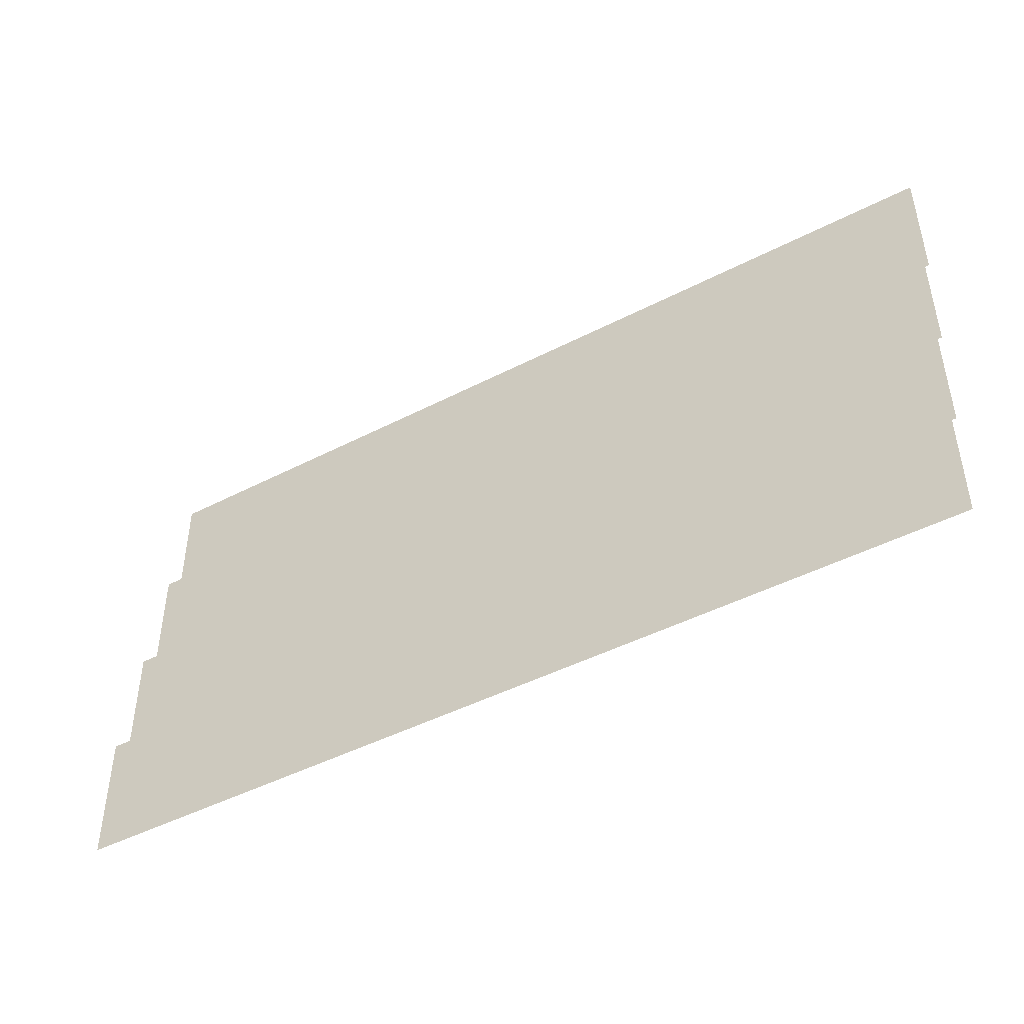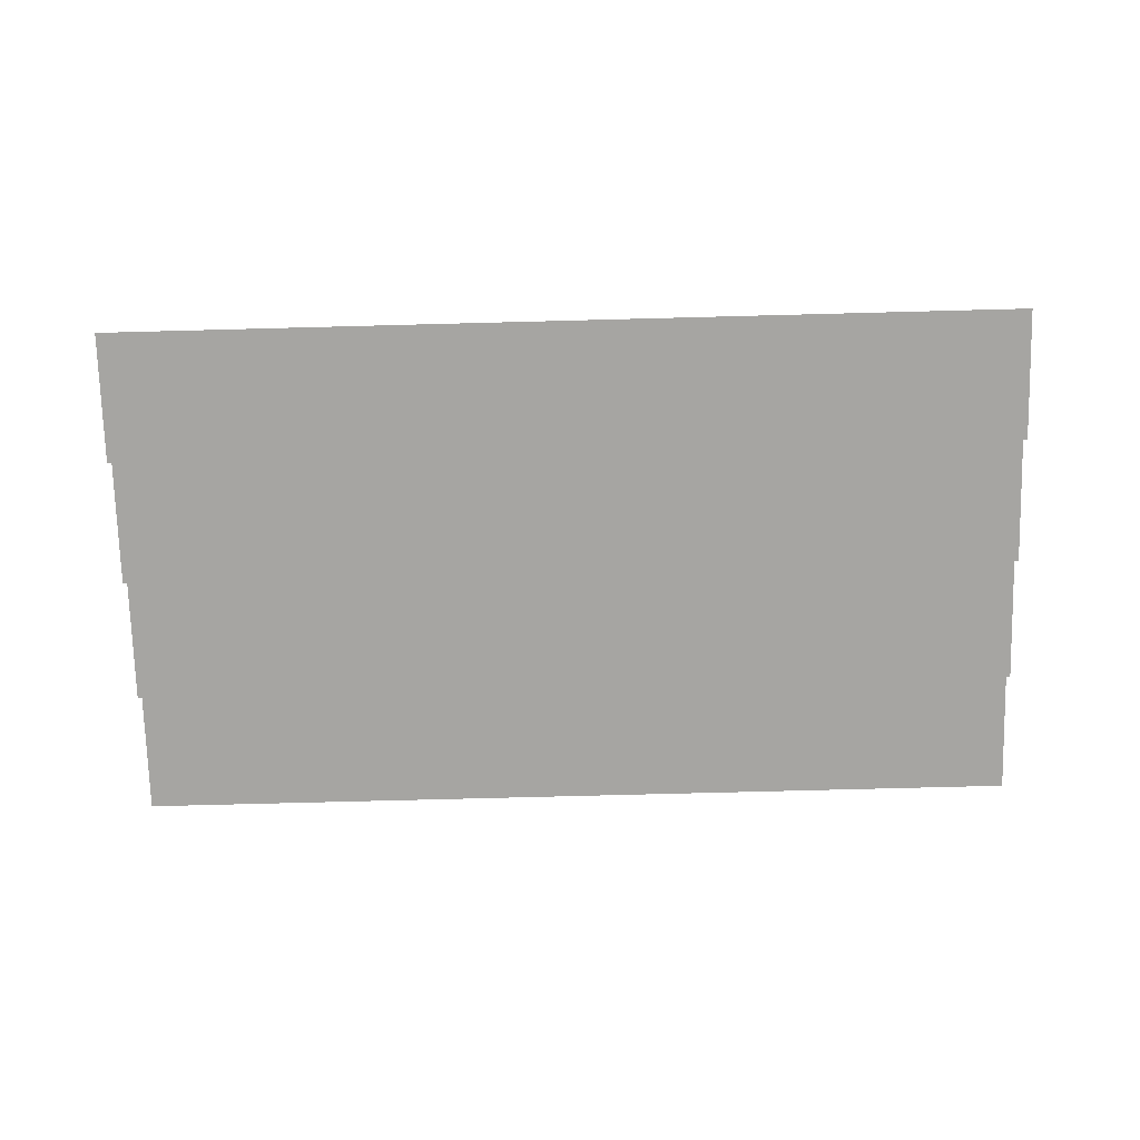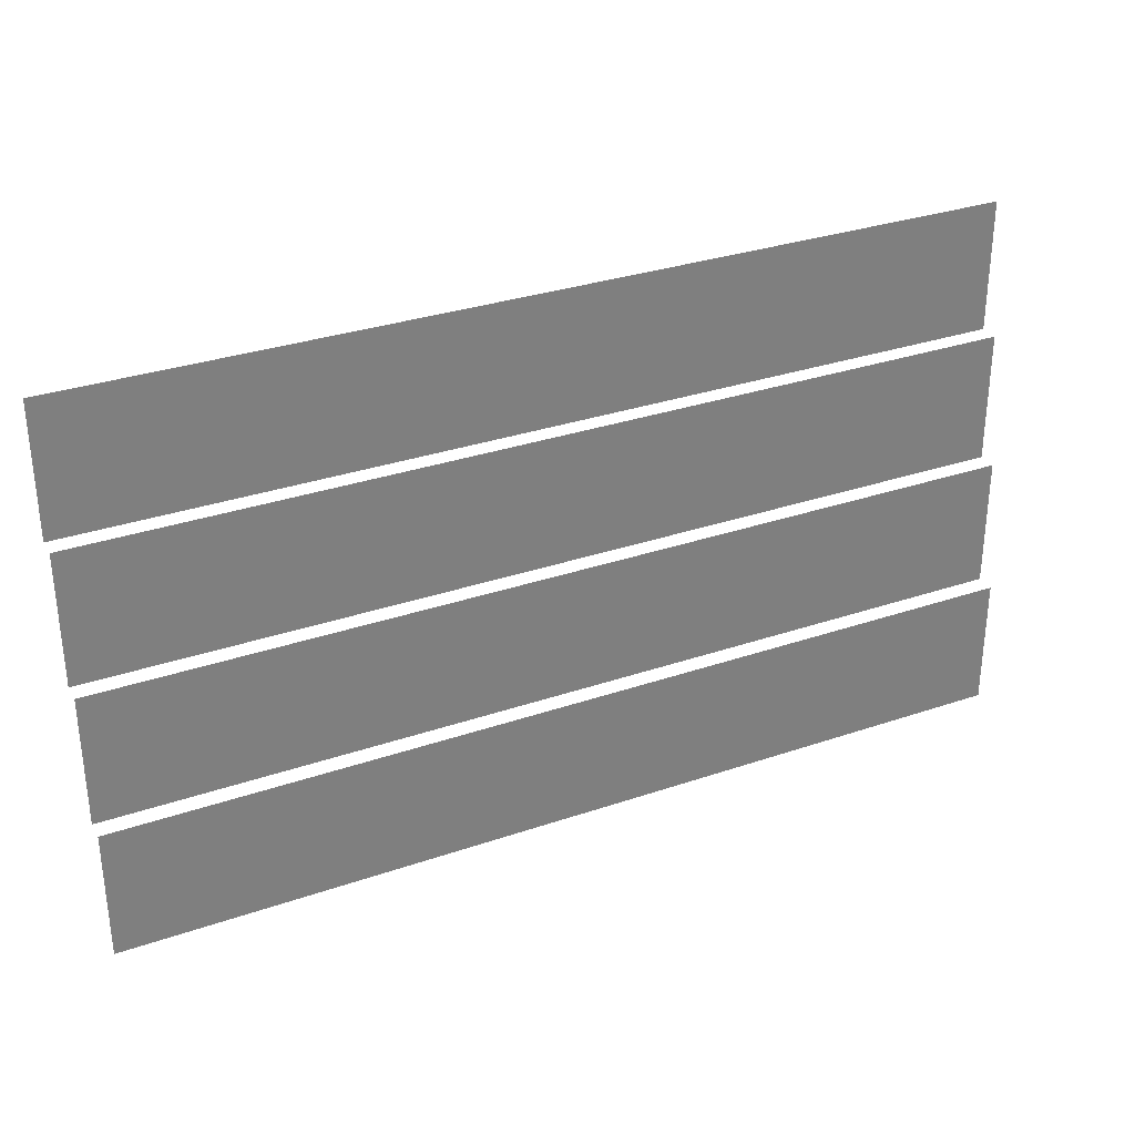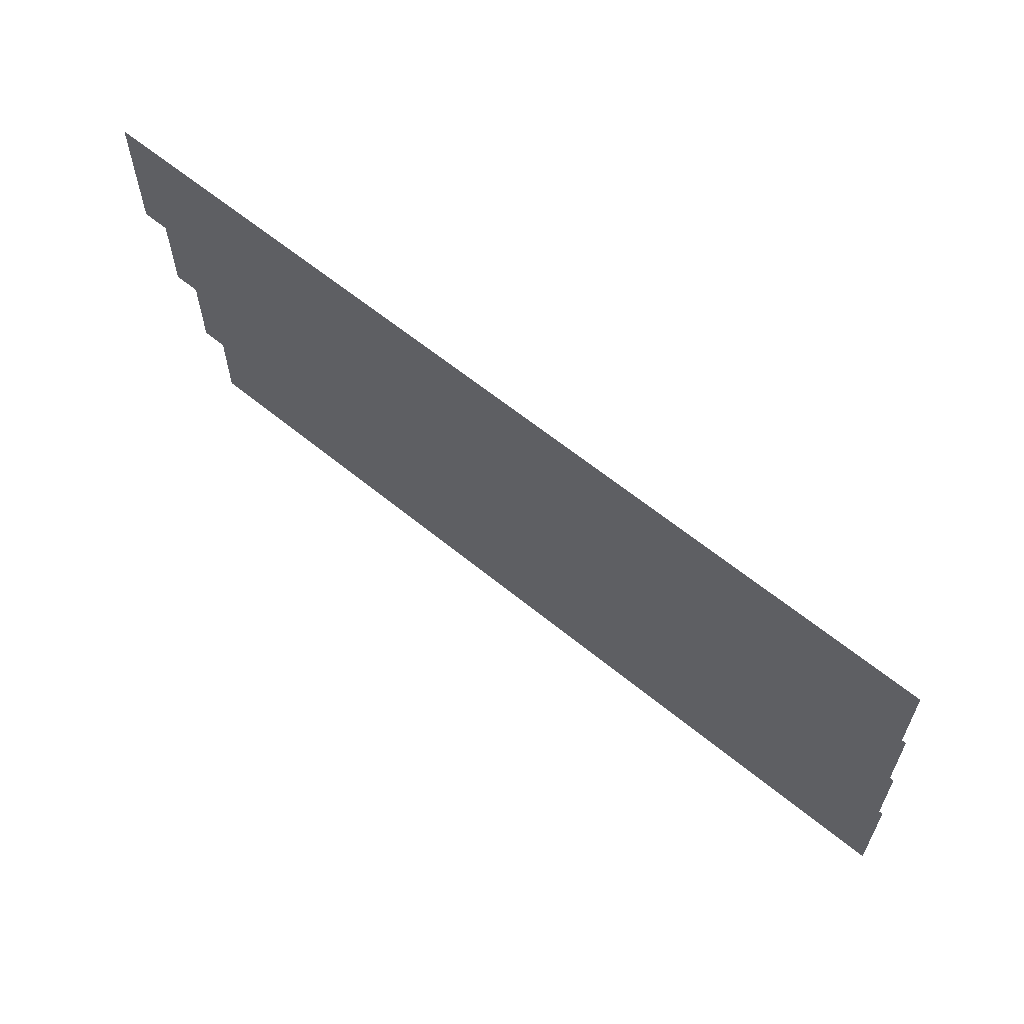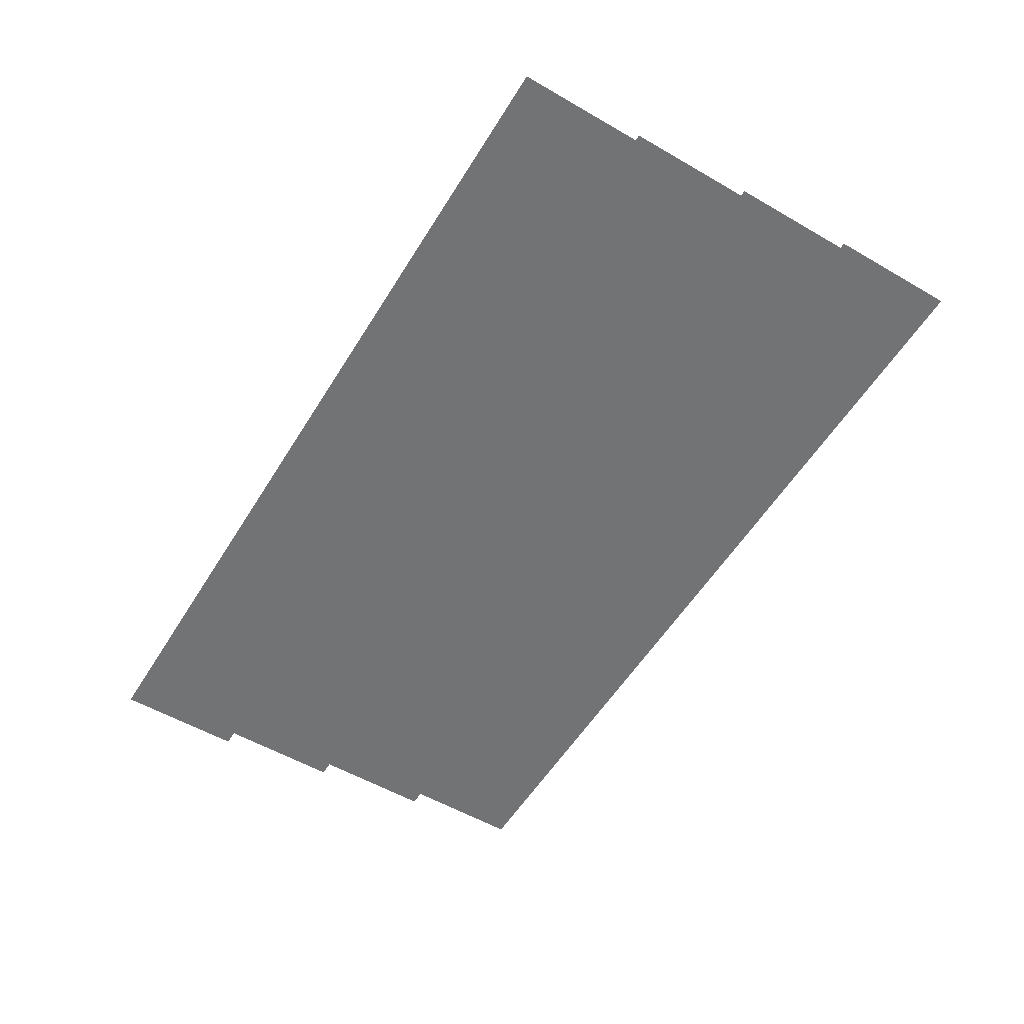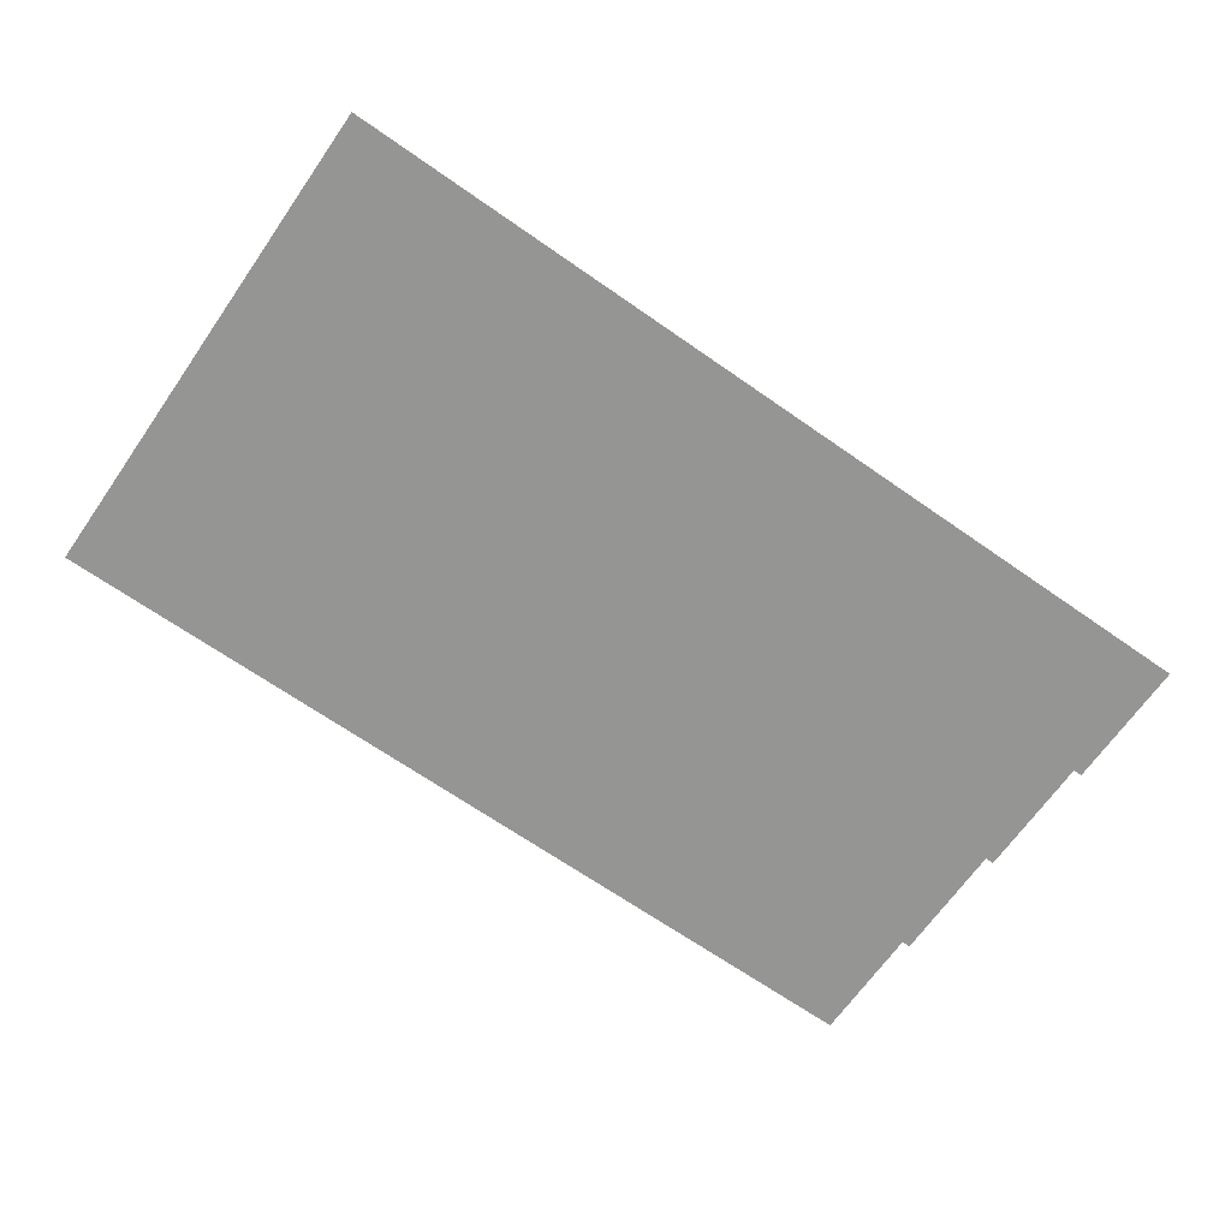
<metadata>
{"format":"obj","ext":"obj","renderer":"f3d","projection":"perspective","resolution":1024,"background":"white","views":[{"elev":-45.8,"azim":-149.3,"up":"+Y"},{"elev":-73.8,"azim":1.5,"up":"+Z"},{"elev":31.5,"azim":154.1,"up":"+Y"},{"elev":61.8,"azim":39.8,"up":"+Y"},{"elev":-55.7,"azim":58.7,"up":"+Z"},{"elev":-67.4,"azim":-35.0,"up":"+Z"}]}
</metadata>
<code>
v 0 -4 -0.5714
v -1 -4 -0.5714
v -1 -3 -0.5714
v 0 -3 -0.5714
v -1 -4 -0.5714
v -2 -4 -0.5714
v -2 -3 -0.5714
v -1 -3 -0.5714
v -2 -4 -0.5714
v -3 -4 -0.5714
v -3 -3 -0.5714
v -2 -3 -0.5714
v -3 -4 -0.5714
v -4 -4 -0.5714
v -4 -3 -0.5714
v -3 -3 -0.5714
v -4 -4 -0.5714
v -5 -4 -0.5714
v -5 -3 -0.5714
v -4 -3 -0.5714
v -5 -4 -0.5714
v -6 -4 -0.5714
v -6 -3 -0.5714
v -5 -3 -0.5714
v -6 -4 -0.5714
v -7 -4 -0.5714
v -7 -3 -0.5714
v -6 -3 -0.5714
v 0 -5 -0.7143
v -1 -5 -0.7143
v -1 -4 -0.7143
v 0 -4 -0.7143
v -1 -5 -0.7143
v -2 -5 -0.7143
v -2 -4 -0.7143
v -1 -4 -0.7143
v -2 -5 -0.7143
v -3 -5 -0.7143
v -3 -4 -0.7143
v -2 -4 -0.7143
v -3 -5 -0.7143
v -4 -5 -0.7143
v -4 -4 -0.7143
v -3 -4 -0.7143
v -4 -5 -0.7143
v -5 -5 -0.7143
v -5 -4 -0.7143
v -4 -4 -0.7143
v -5 -5 -0.7143
v -6 -5 -0.7143
v -6 -4 -0.7143
v -5 -4 -0.7143
v -6 -5 -0.7143
v -7 -5 -0.7143
v -7 -4 -0.7143
v -6 -4 -0.7143
v 0 -6 -0.8571
v -1 -6 -0.8571
v -1 -5 -0.8571
v 0 -5 -0.8571
v -1 -6 -0.8571
v -2 -6 -0.8571
v -2 -5 -0.8571
v -1 -5 -0.8571
v -2 -6 -0.8571
v -3 -6 -0.8571
v -3 -5 -0.8571
v -2 -5 -0.8571
v -3 -6 -0.8571
v -4 -6 -0.8571
v -4 -5 -0.8571
v -3 -5 -0.8571
v -4 -6 -0.8571
v -5 -6 -0.8571
v -5 -5 -0.8571
v -4 -5 -0.8571
v -5 -6 -0.8571
v -6 -6 -0.8571
v -6 -5 -0.8571
v -5 -5 -0.8571
v -6 -6 -0.8571
v -7 -6 -0.8571
v -7 -5 -0.8571
v -6 -5 -0.8571
v 0 -7 -1
v -1 -7 -1
v -1 -6 -1
v 0 -6 -1
v -1 -7 -1
v -2 -7 -1
v -2 -6 -1
v -1 -6 -1
v -2 -7 -1
v -3 -7 -1
v -3 -6 -1
v -2 -6 -1
v -3 -7 -1
v -4 -7 -1
v -4 -6 -1
v -3 -6 -1
v -4 -7 -1
v -5 -7 -1
v -5 -6 -1
v -4 -6 -1
v -5 -7 -1
v -6 -7 -1
v -6 -6 -1
v -5 -6 -1
v -6 -7 -1
v -7 -7 -1
v -7 -6 -1
v -6 -6 -1
g Loja_mesh_0001
f 1 2 3 4
f 5 6 7 8
f 9 10 11 12
f 13 14 15 16
f 17 18 19 20
f 21 22 23 24
f 25 26 27 28
f 29 30 31 32
f 33 34 35 36
f 37 38 39 40
f 41 42 43 44
f 45 46 47 48
f 49 50 51 52
f 53 54 55 56
f 57 58 59 60
f 61 62 63 64
f 65 66 67 68
f 69 70 71 72
f 73 74 75 76
f 77 78 79 80
f 81 82 83 84
f 85 86 87 88
f 89 90 91 92
f 93 94 95 96
f 97 98 99 100
f 101 102 103 104
f 105 106 107 108
f 109 110 111 112

</code>
